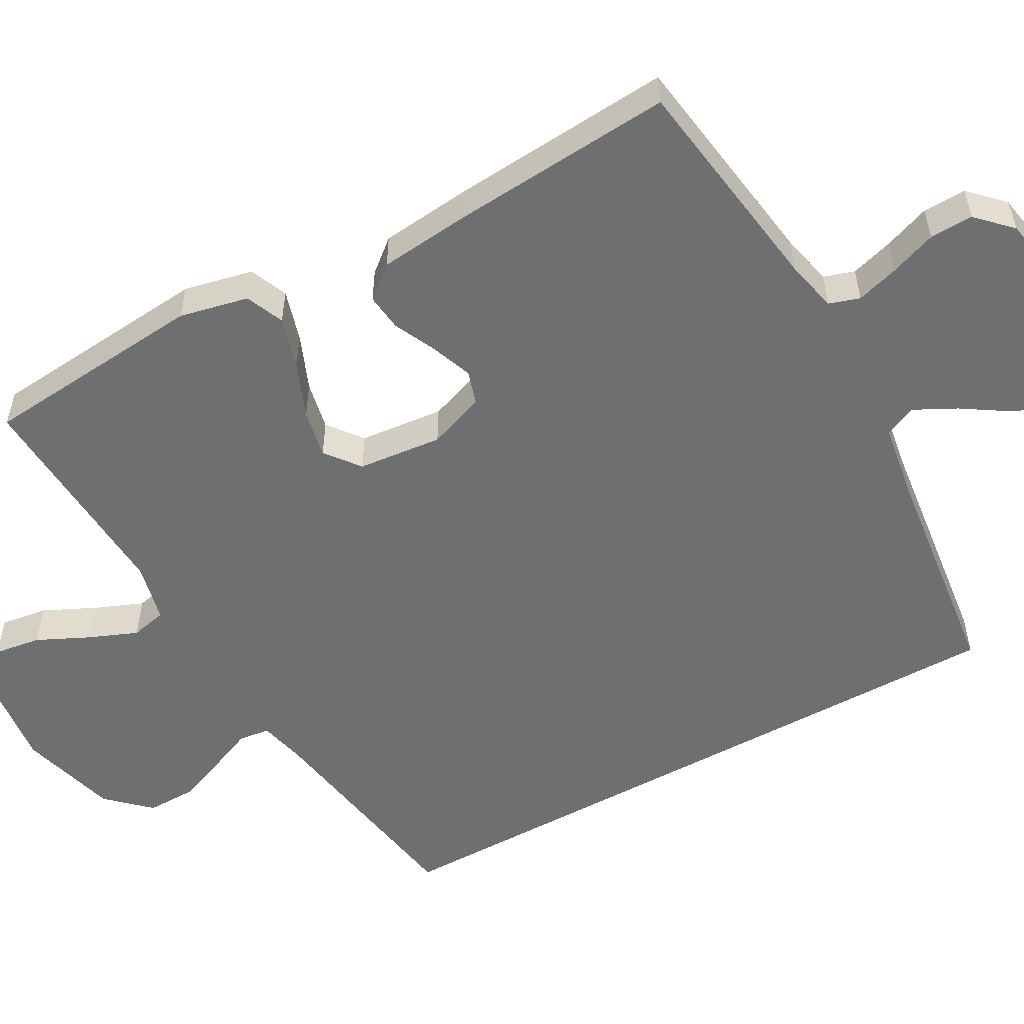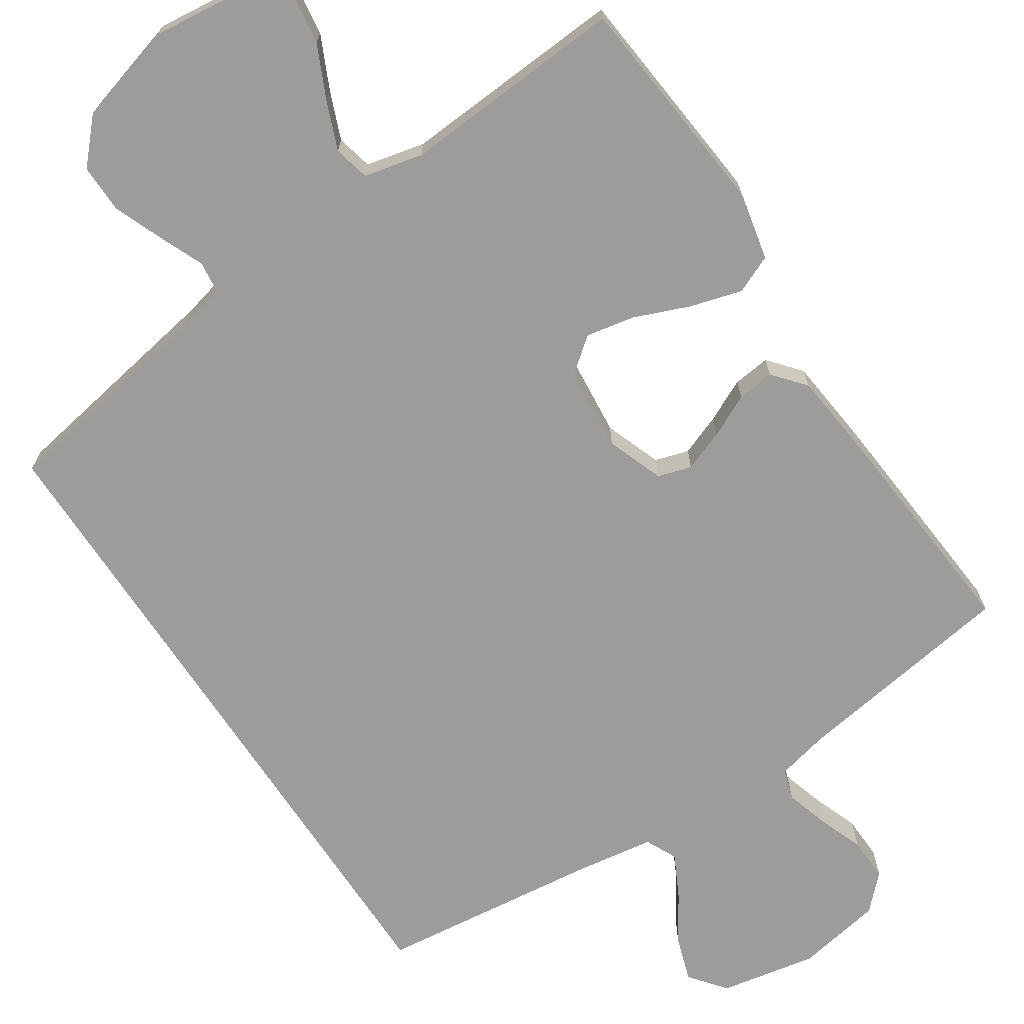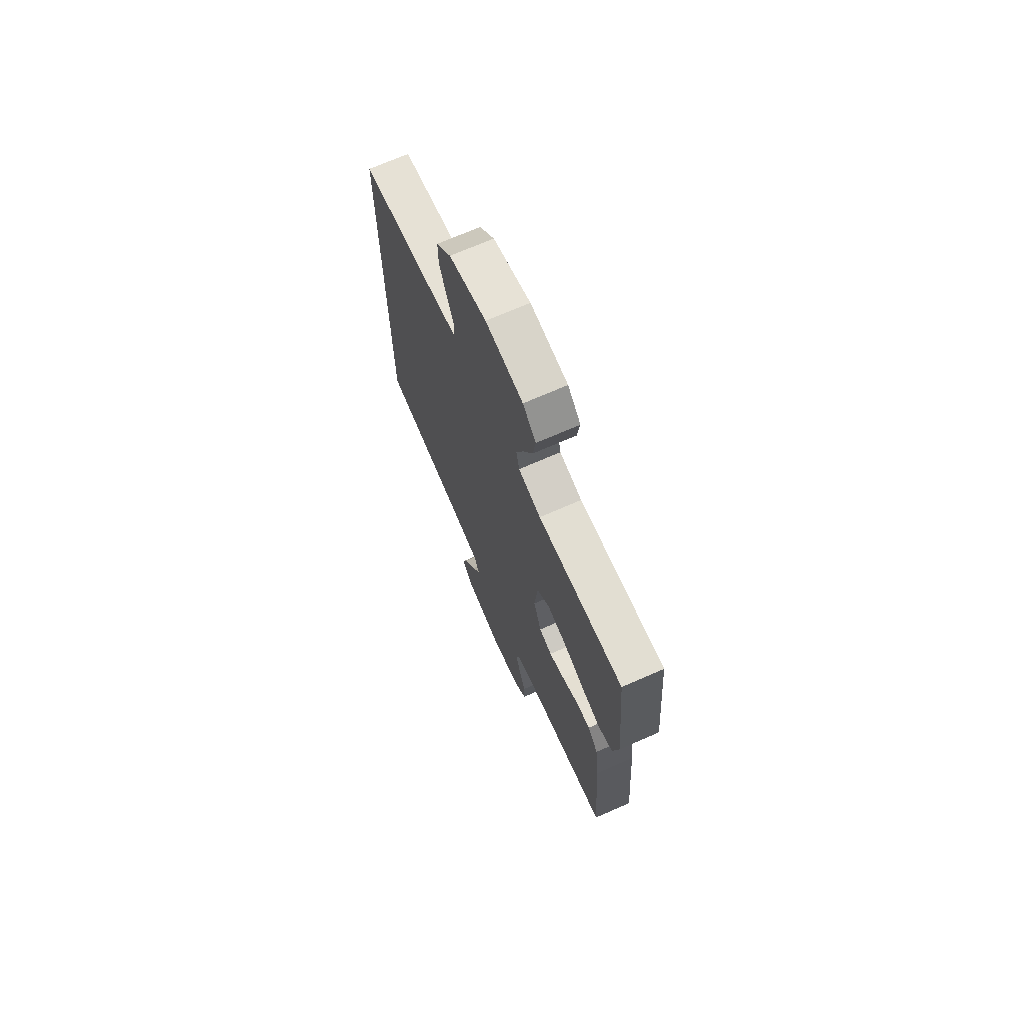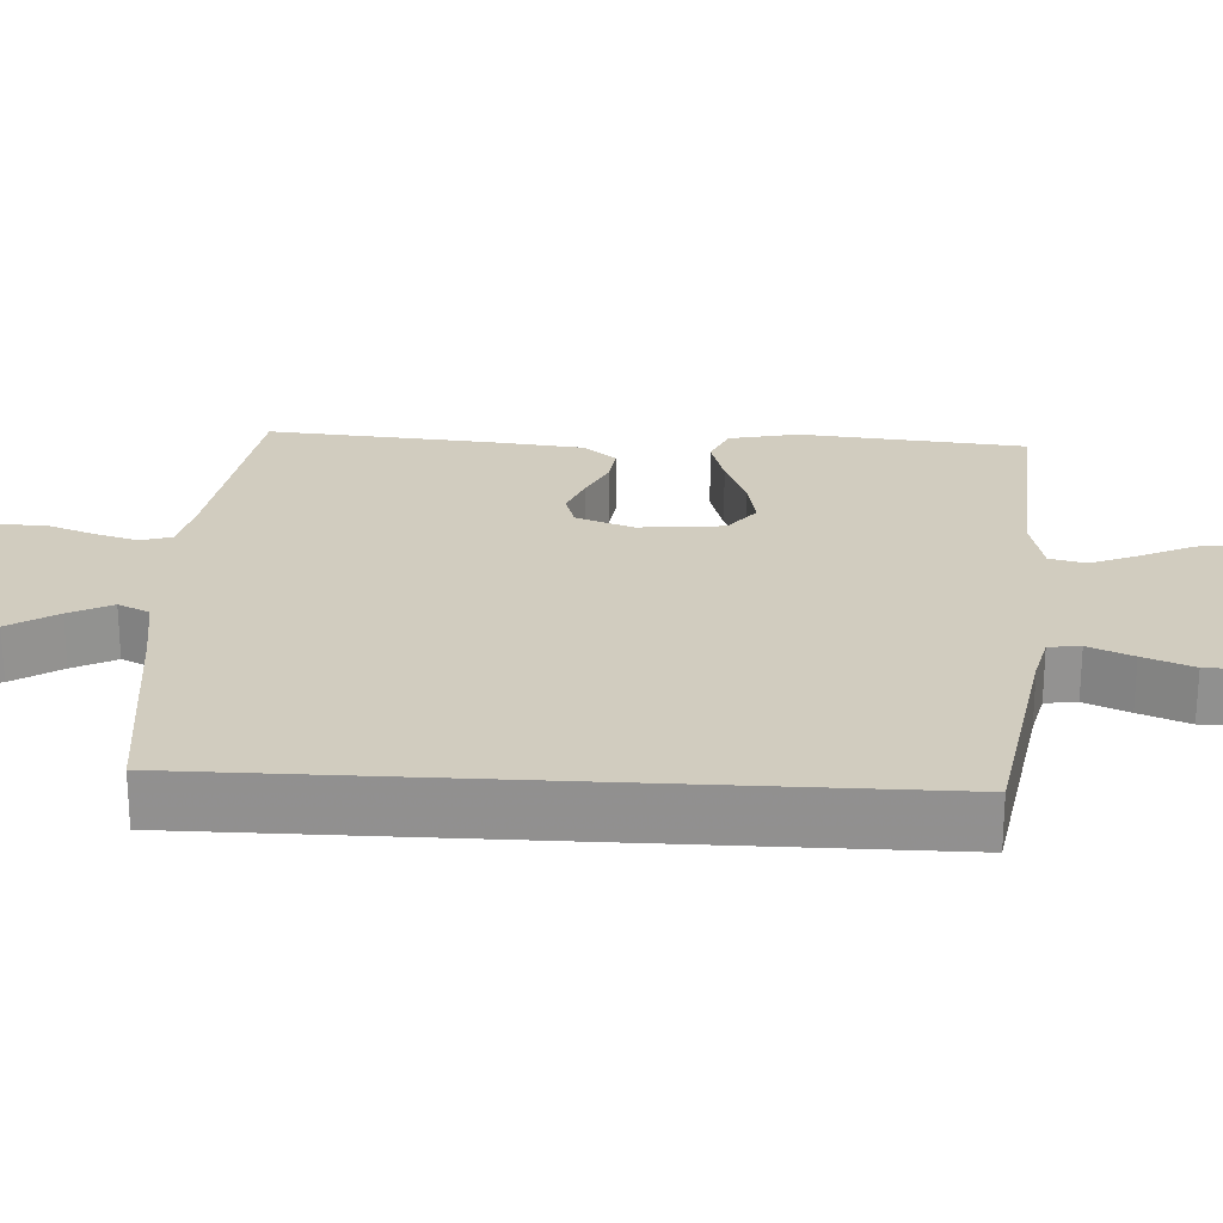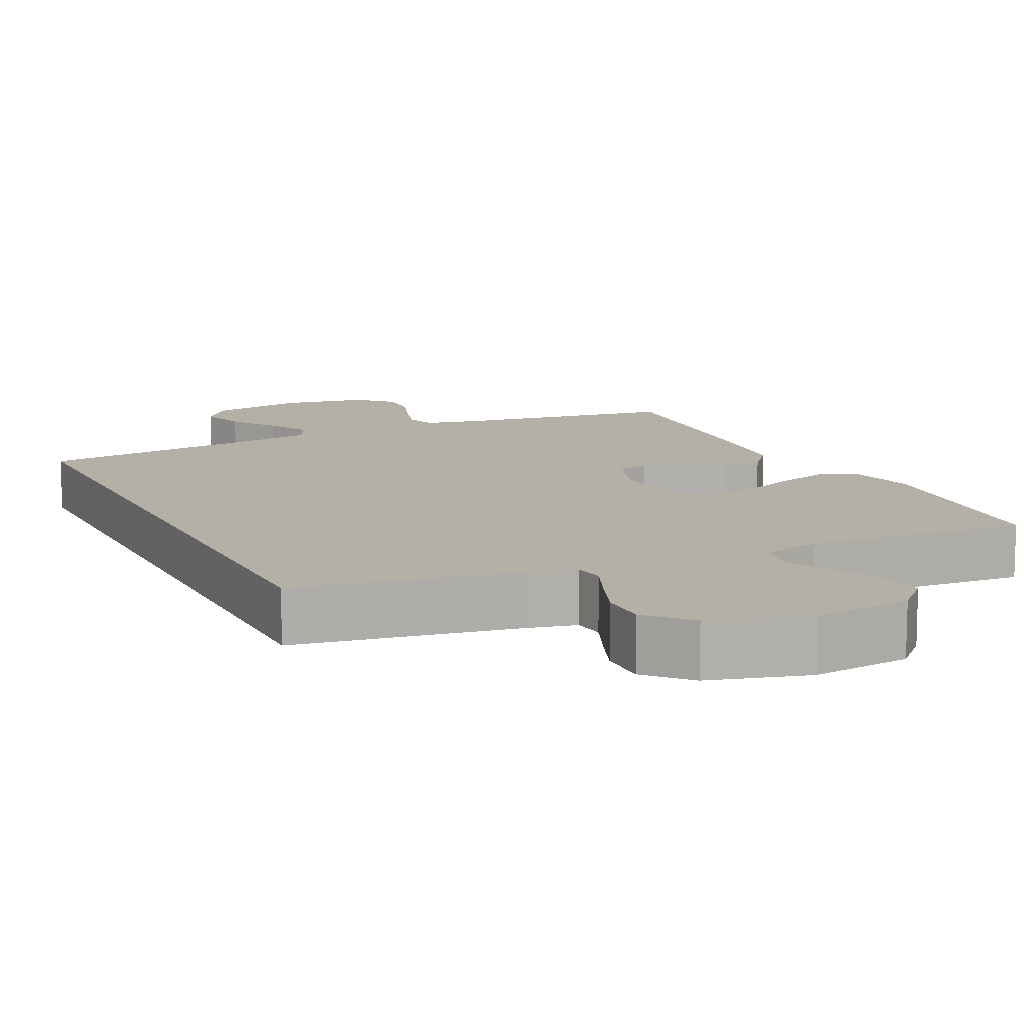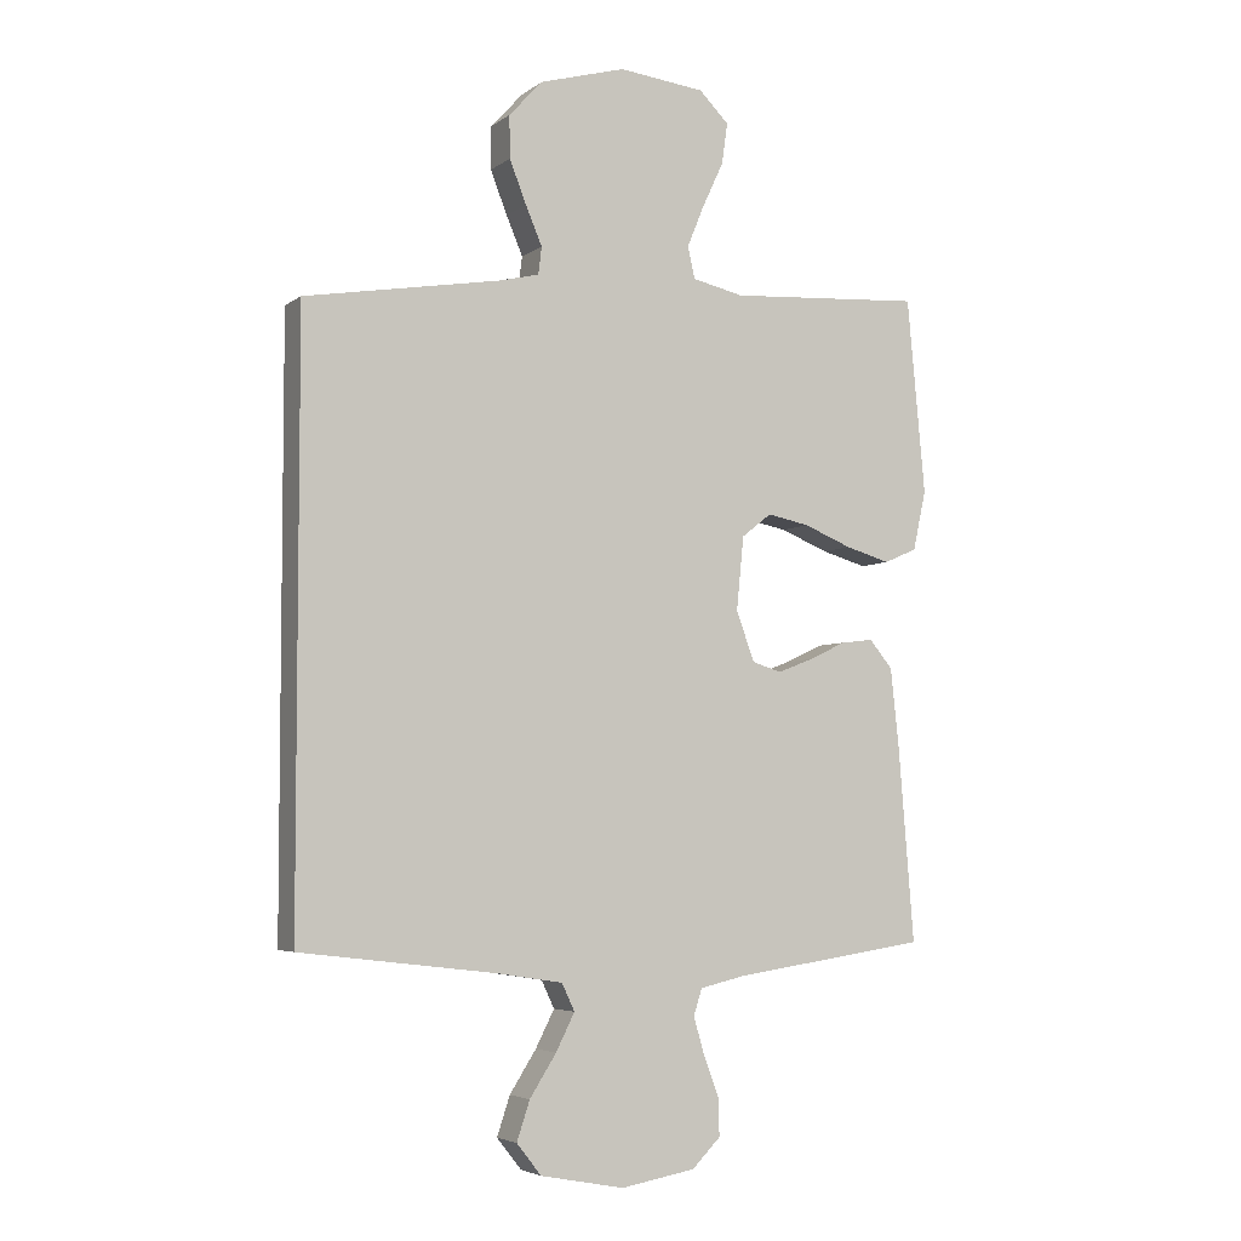
<metadata>
{"format":"obj","ext":"obj","renderer":"f3d","projection":"perspective","resolution":1024,"background":"white","views":[{"elev":-54.5,"azim":118.9,"up":"+Y"},{"elev":-70.1,"azim":33.5,"up":"+Y"},{"elev":70.6,"azim":66.3,"up":"+Z"},{"elev":23.8,"azim":-86.8,"up":"+Y"},{"elev":11.7,"azim":-25.9,"up":"+Y"},{"elev":-4.7,"azim":-26.3,"up":"+Z"}]}
</metadata>
<code>
v 0.5 0.07 -0.5
v 0.2 0.07 -0.544
v 0.13 0.07 -0.56
v 0.117 0.07 -0.601
v 0.134 0.07 -0.658
v 0.157 0.07 -0.72
v 0.159 0.07 -0.778
v 0.115 0.07 -0.822
v 0 0.07 -0.842
v -0.129 0.07 -0.817
v -0.167 0.07 -0.769
v -0.147 0.07 -0.709
v -0.106 0.07 -0.645
v -0.077 0.07 -0.588
v -0.097 0.07 -0.546
v -0.2 0.07 -0.53
v -0.5 0.07 -0.494
v -0.5 0.07 0.414
v -0.2 0.07 0.465
v -0.137 0.07 0.48
v -0.132 0.07 0.522
v -0.157 0.07 0.581
v -0.183 0.07 0.647
v -0.184 0.07 0.712
v -0.132 0.07 0.768
v 0 0.07 0.805
v 0.132 0.07 0.79
v 0.178 0.07 0.744
v 0.169 0.07 0.681
v 0.136 0.07 0.611
v 0.11 0.07 0.547
v 0.121 0.07 0.499
v 0.2 0.07 0.481
v 0.5 0.07 0.5
v 0.528 0.07 0.2
v 0.508 0.07 0.108
v 0.457 0.07 0.086
v 0.388 0.07 0.106
v 0.314 0.07 0.136
v 0.249 0.07 0.149
v 0.203 0.07 0.113
v 0.192 0.07 0
v 0.22 0.07 -0.076
v 0.265 0.07 -0.09
v 0.32 0.07 -0.069
v 0.377 0.07 -0.042
v 0.427 0.07 -0.036
v 0.463 0.07 -0.079
v 0.476 0.07 -0.2
v 0.5 0 -0.5
v 0.2 0 -0.544
v 0.13 0 -0.56
v 0.117 0 -0.601
v 0.134 0 -0.658
v 0.157 0 -0.72
v 0.159 0 -0.778
v 0.115 0 -0.822
v 0 0 -0.842
v -0.129 0 -0.817
v -0.167 0 -0.769
v -0.147 0 -0.709
v -0.106 0 -0.645
v -0.077 0 -0.588
v -0.097 0 -0.546
v -0.2 0 -0.53
v -0.5 0 -0.494
v -0.5 0 0.414
v -0.2 0 0.465
v -0.137 0 0.48
v -0.132 0 0.522
v -0.157 0 0.581
v -0.183 0 0.647
v -0.184 0 0.712
v -0.132 0 0.768
v 0 0 0.805
v 0.132 0 0.79
v 0.178 0 0.744
v 0.169 0 0.681
v 0.136 0 0.611
v 0.11 0 0.547
v 0.121 0 0.499
v 0.2 0 0.481
v 0.5 0 0.5
v 0.528 0 0.2
v 0.508 0 0.108
v 0.457 0 0.086
v 0.388 0 0.106
v 0.314 0 0.136
v 0.249 0 0.149
v 0.203 0 0.113
v 0.192 0 0
v 0.22 0 -0.076
v 0.265 0 -0.09
v 0.32 0 -0.069
v 0.377 0 -0.042
v 0.427 0 -0.036
v 0.463 0 -0.079
v 0.476 0 -0.2
f 49 1 2
f 48 49 2
f 47 48 2
f 46 47 2
f 45 46 2
f 44 45 2 3
f 43 44 3 4
f 42 43 4
f 41 42 4
f 37 38 39
f 36 37 39
f 35 36 39
f 34 35 39
f 33 34 39
f 32 33 39 40
f 28 29 30
f 27 28 30
f 26 27 30
f 25 26 30
f 24 25 30
f 23 24 30
f 22 23 30
f 21 22 30
f 20 21 30 31
f 16 17 18 19
f 15 16 19 20
f 20 31 32
f 15 20 32
f 14 15 32
f 11 12 13
f 10 11 13
f 9 10 13
f 8 9 13
f 7 8 13
f 6 7 13
f 5 6 13
f 4 5 13 14
f 32 40 41
f 4 14 32 41
f 51 50 98
f 51 98 97
f 51 97 96
f 51 96 95
f 51 95 94
f 52 51 94 93
f 53 52 93 92
f 53 92 91
f 53 91 90
f 88 87 86
f 88 86 85
f 88 85 84
f 88 84 83
f 88 83 82
f 89 88 82 81
f 79 78 77
f 79 77 76
f 79 76 75
f 79 75 74
f 79 74 73
f 79 73 72
f 79 72 71
f 79 71 70
f 80 79 70 69
f 68 67 66 65
f 69 68 65 64
f 81 80 69
f 81 69 64
f 81 64 63
f 62 61 60
f 62 60 59
f 62 59 58
f 62 58 57
f 62 57 56
f 62 56 55
f 62 55 54
f 63 62 54 53
f 90 89 81
f 90 81 63 53
f 1 50 51 2
f 2 51 52 3
f 3 52 53 4
f 4 53 54 5
f 5 54 55 6
f 6 55 56 7
f 7 56 57 8
f 8 57 58 9
f 9 58 59 10
f 10 59 60 11
f 11 60 61 12
f 12 61 62 13
f 13 62 63 14
f 14 63 64 15
f 15 64 65 16
f 16 65 66 17
f 17 66 67 18
f 18 67 68 19
f 19 68 69 20
f 20 69 70 21
f 21 70 71 22
f 22 71 72 23
f 23 72 73 24
f 24 73 74 25
f 25 74 75 26
f 26 75 76 27
f 27 76 77 28
f 28 77 78 29
f 29 78 79 30
f 30 79 80 31
f 31 80 81 32
f 32 81 82 33
f 33 82 83 34
f 34 83 84 35
f 35 84 85 36
f 36 85 86 37
f 37 86 87 38
f 38 87 88 39
f 39 88 89 40
f 40 89 90 41
f 41 90 91 42
f 42 91 92 43
f 43 92 93 44
f 44 93 94 45
f 45 94 95 46
f 46 95 96 47
f 47 96 97 48
f 48 97 98 49
f 49 98 50 1

</code>
